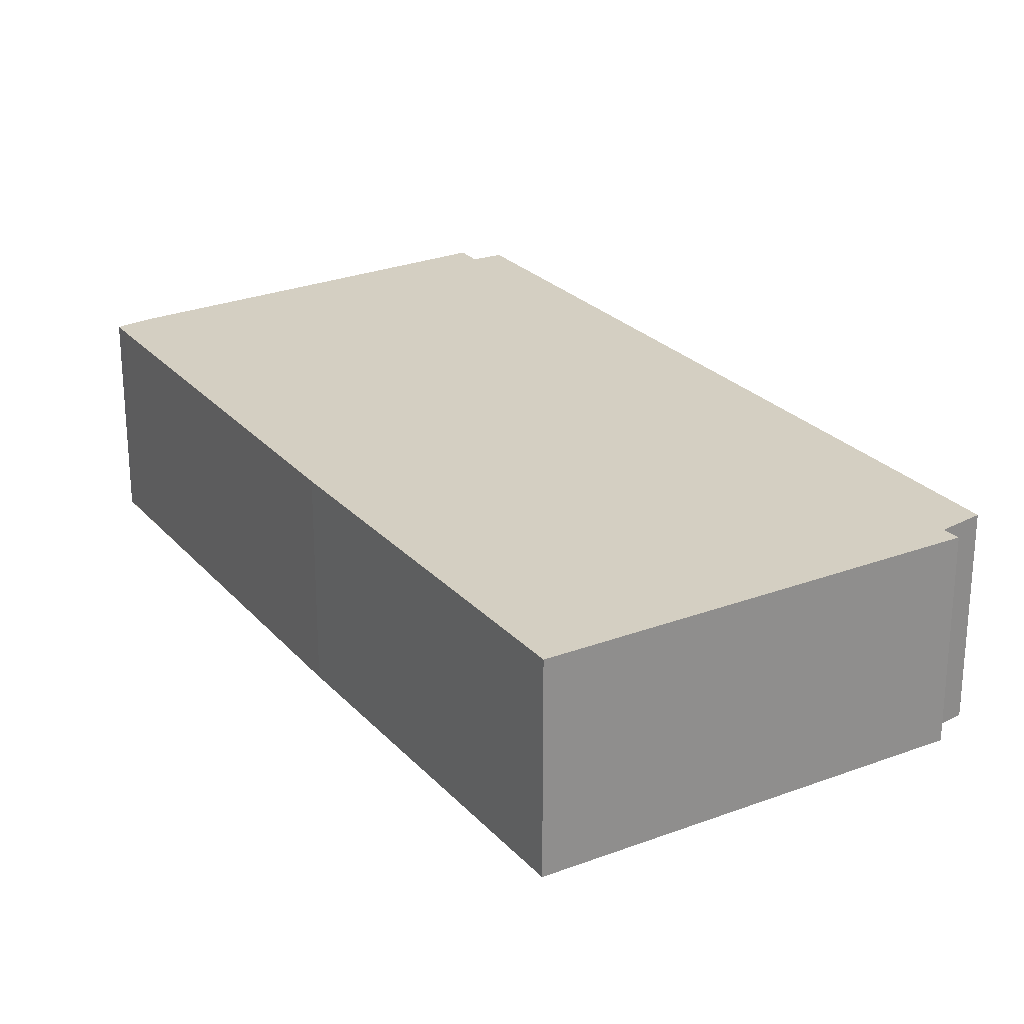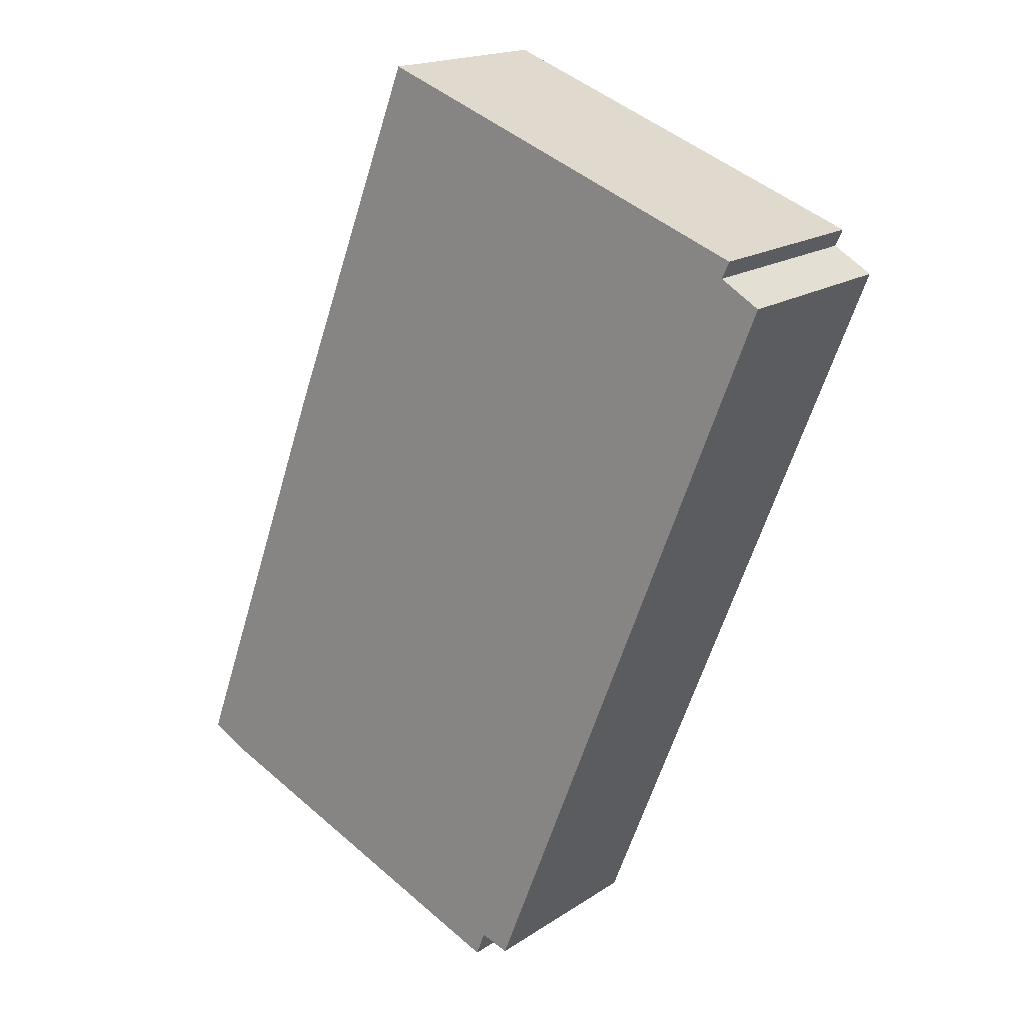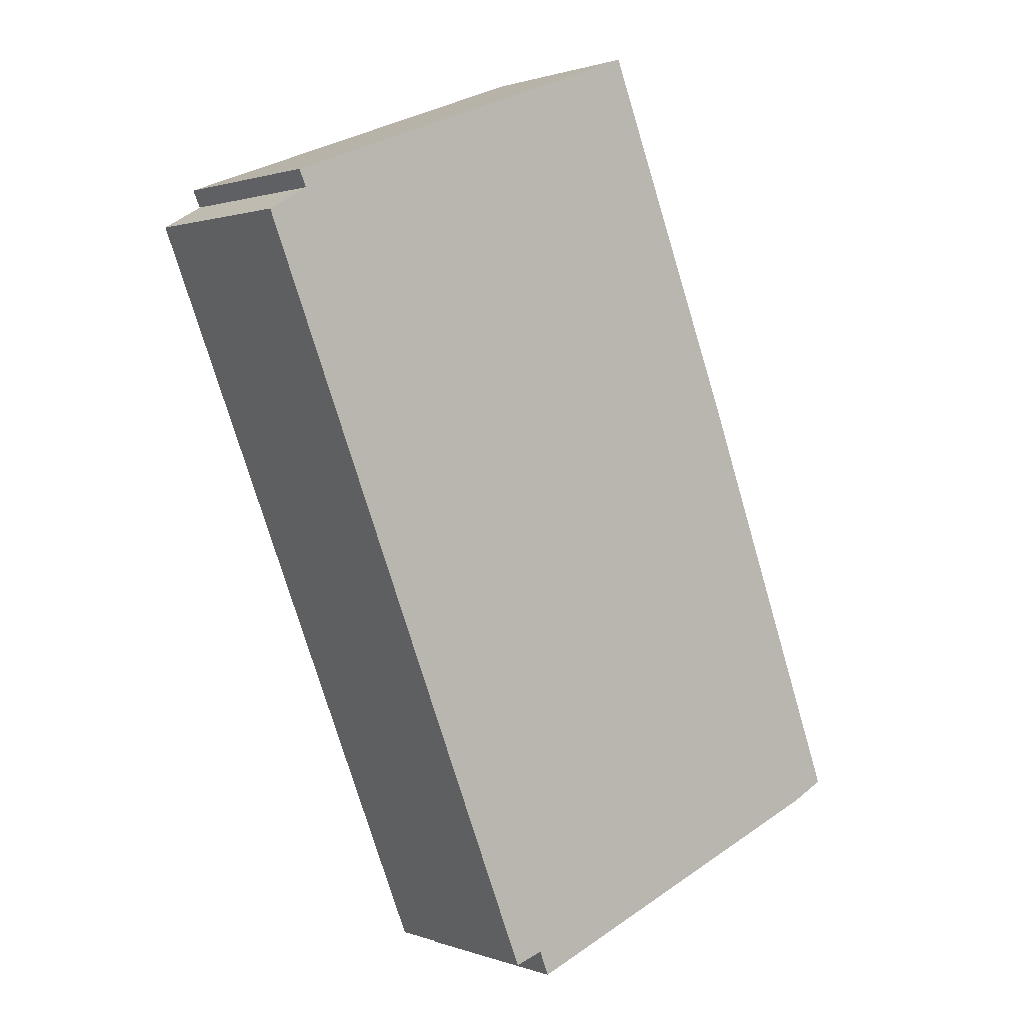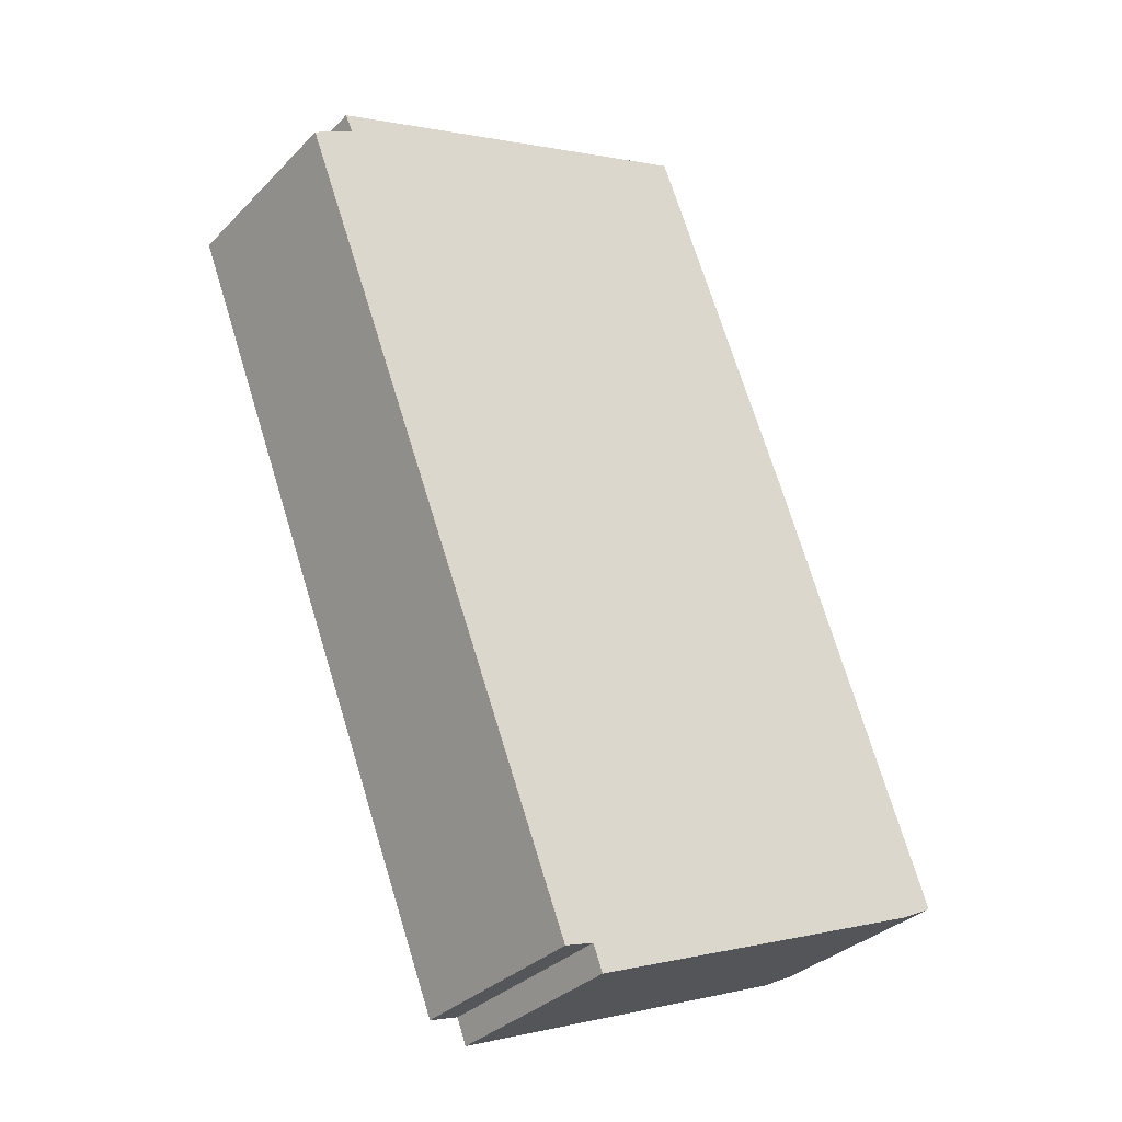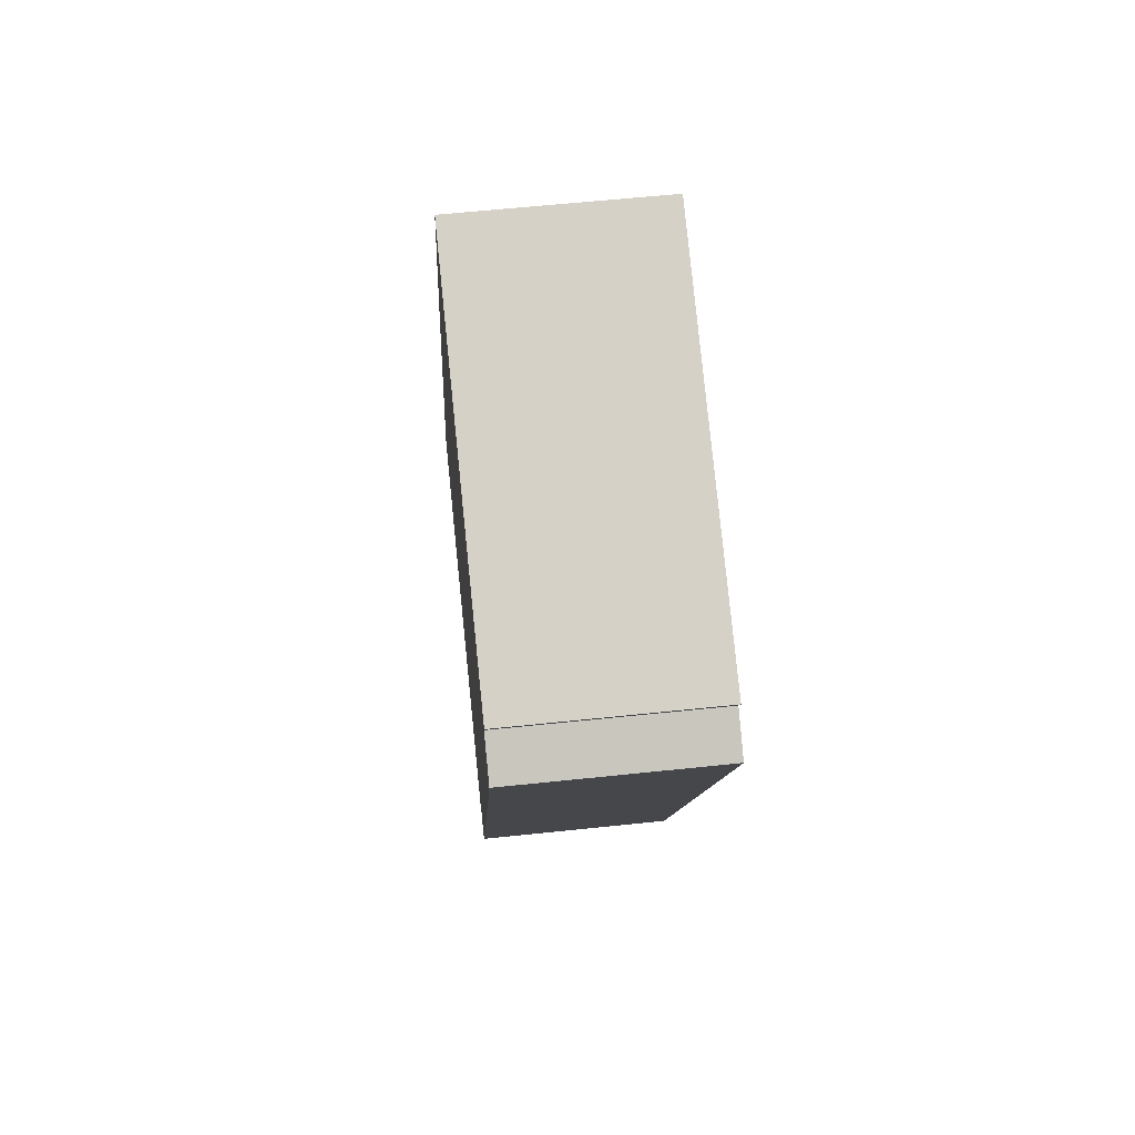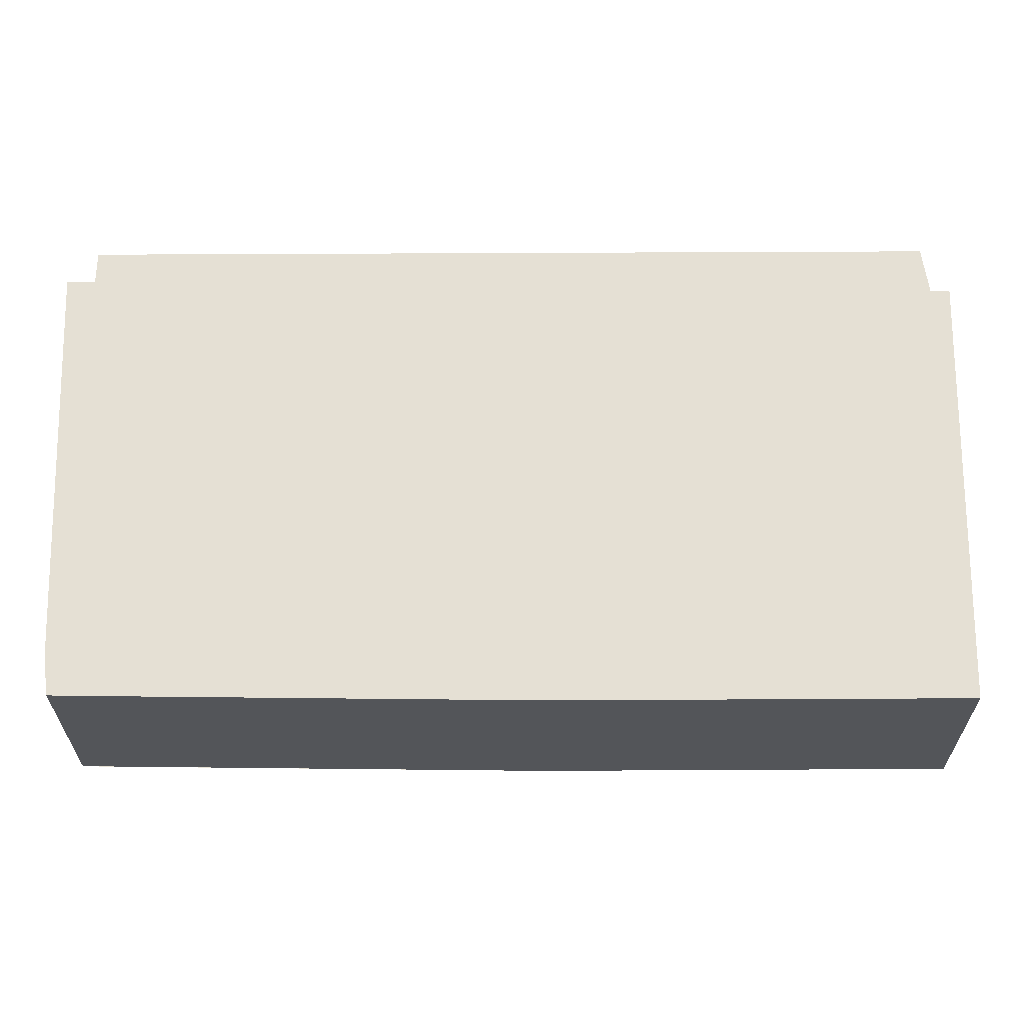
<metadata>
{"format":"obj","ext":"obj","renderer":"f3d","projection":"perspective","resolution":1024,"background":"white","views":[{"elev":25.5,"azim":-10.5,"up":"+Y"},{"elev":17.8,"azim":38.3,"up":"+Z"},{"elev":1.1,"azim":142.5,"up":"+Z"},{"elev":-32.9,"azim":143.6,"up":"+Z"},{"elev":59.6,"azim":83.8,"up":"+Z"},{"elev":65.7,"azim":-69.0,"up":"+Y"}]}
</metadata>
<code>
v  0.453 2.696 -0.238
v  5.366 2.696 -1.869
v  5.239 2.696 -2.205
v  9.643 2.696 7.98
v  5.757 2.696 -2.002
v  0 2.696 1.651e-16
v  0.087 2.696 0.241
v  2.091 2.696 5.627
v  9.118 2.696 8.286
v  9.218 2.696 8.507
v  3.98 2.696 10.47
v  9.218 -5.209e-16 8.507
v  9.118 -5.074e-16 8.286
v  9.643 -4.886e-16 7.98
v  5.757 1.226e-16 -2.002
v  5.366 1.144e-16 -1.869
v  5.239 1.35e-16 -2.205
v  0.453 1.457e-17 -0.238
v  0 0 0
v  2.091 -3.446e-16 5.627
v  0.087 -1.476e-17 0.241
v  3.98 -6.409e-16 10.47
g defaultobject
f 1 2 3
f 2 4 5
f 4 2 1
f 4 1 6
f 4 6 7
f 4 7 8
f 4 8 9
f 9 8 10
f 10 8 11
f 12 9 10
f 9 12 13
f 13 4 9
f 4 13 14
f 14 5 4
f 5 14 15
f 16 3 2
f 3 16 17
f 15 2 5
f 2 15 16
f 17 1 3
f 1 17 18
f 18 6 1
f 6 18 19
f 19 7 6
f 7 19 8
f 8 19 20
f 20 19 21
f 20 11 8
f 11 20 22
f 22 10 11
f 10 22 12
f 16 18 17
f 18 16 19
f 19 16 21
f 21 16 15
f 21 15 14
f 21 14 20
f 20 14 22
f 22 14 13
f 22 13 12

</code>
